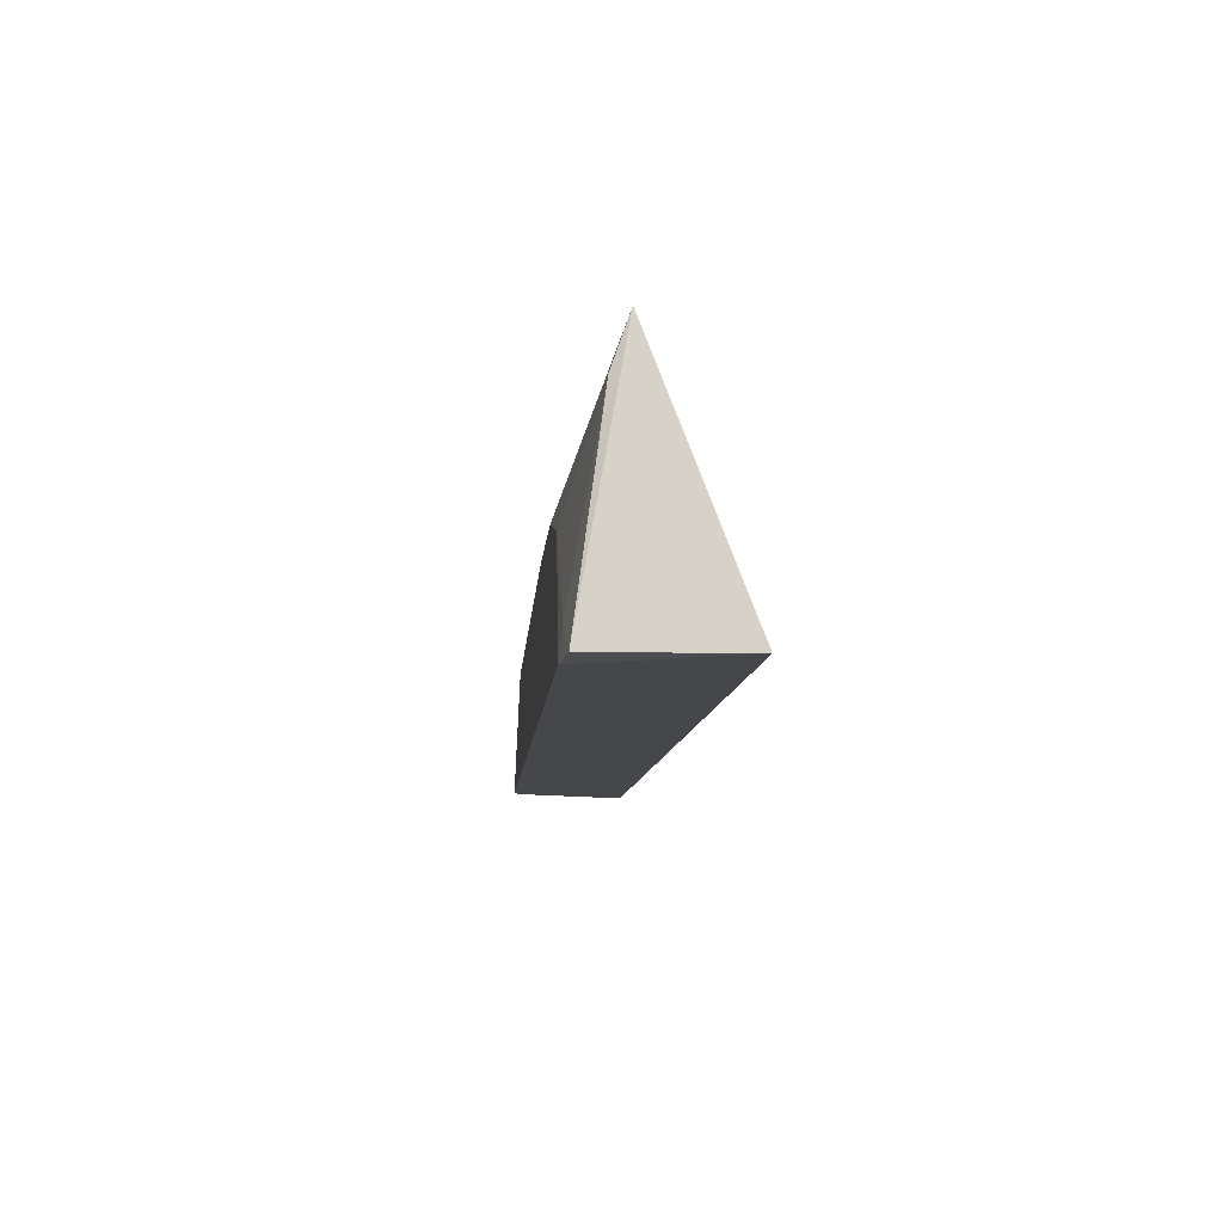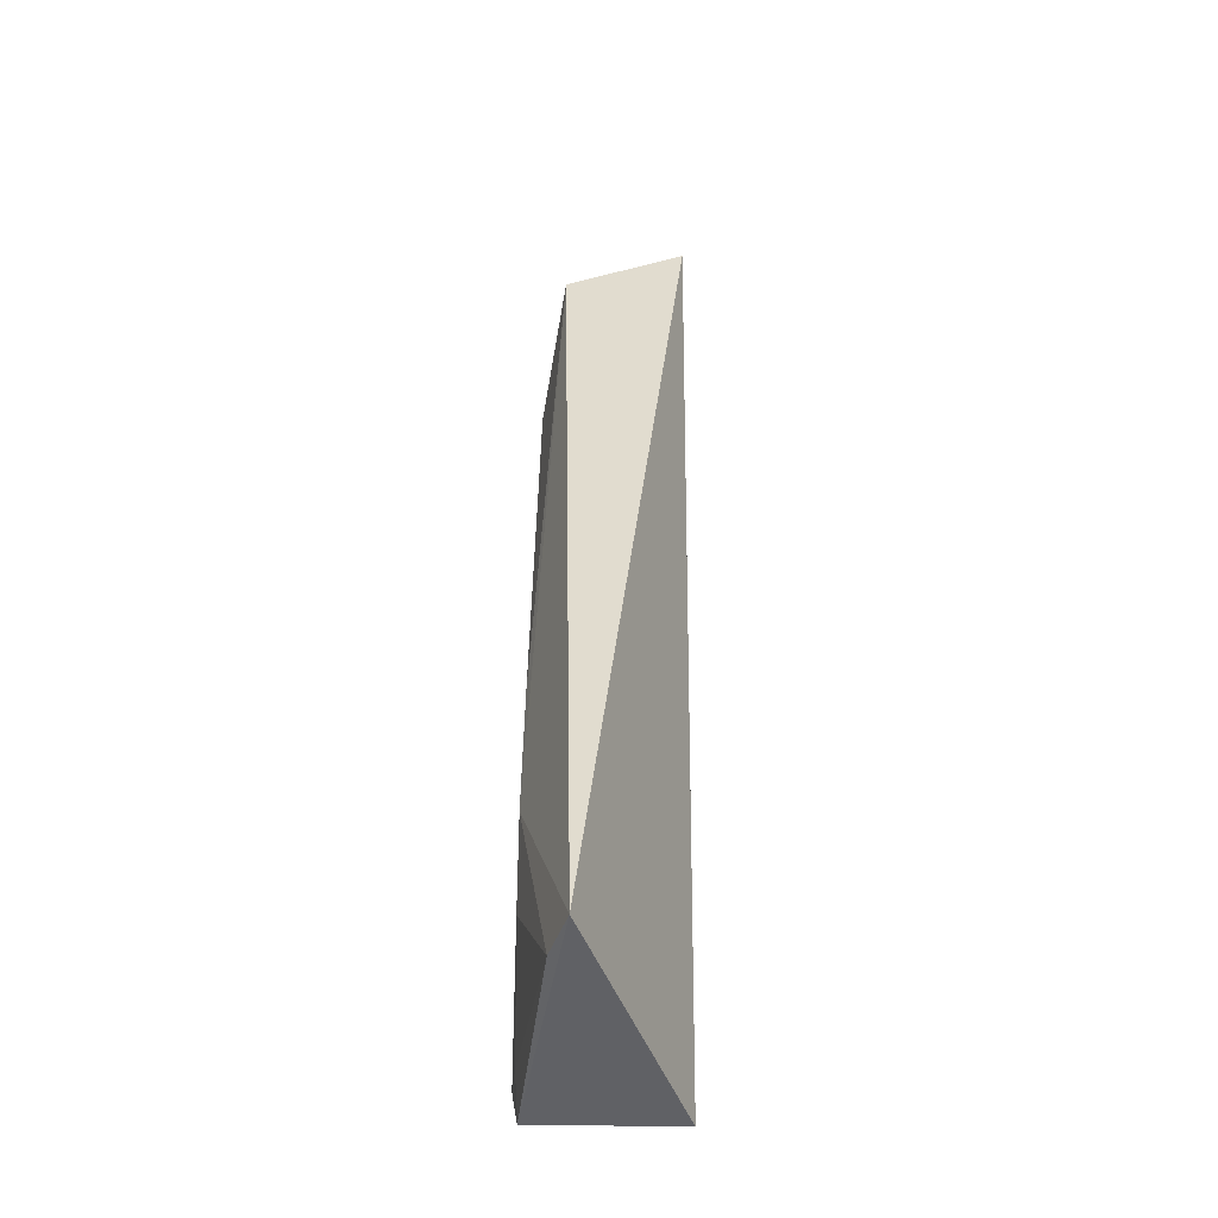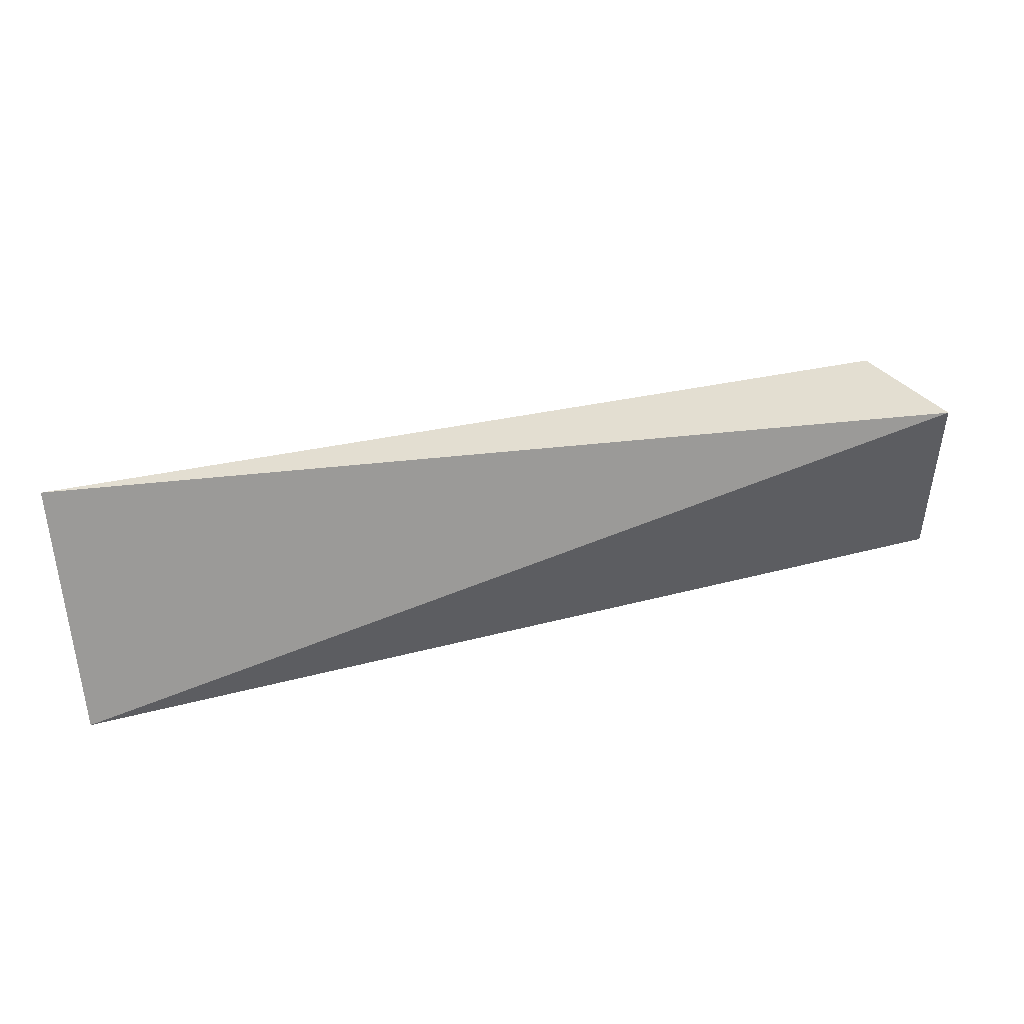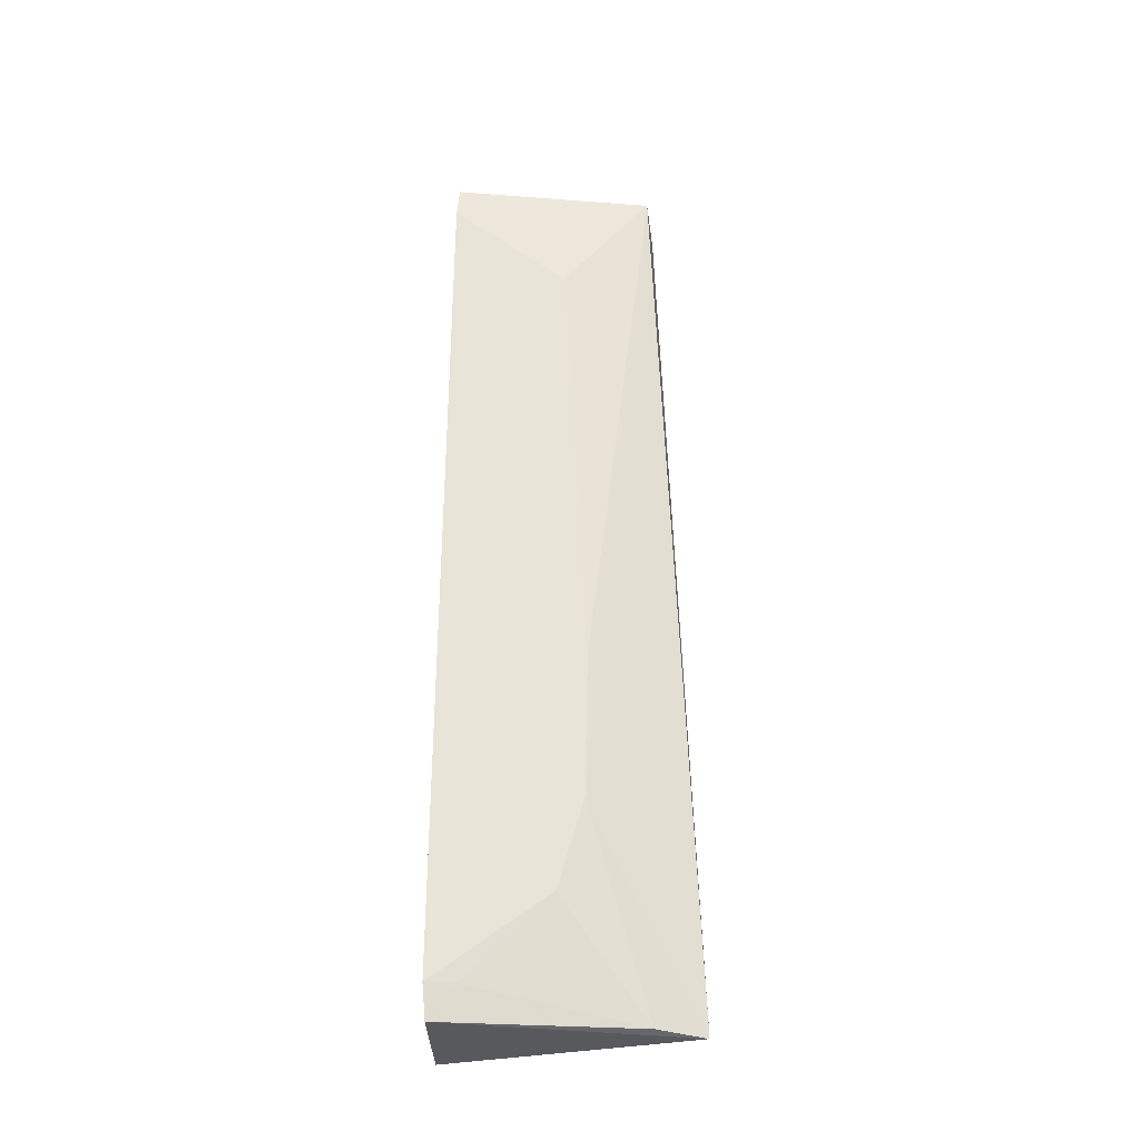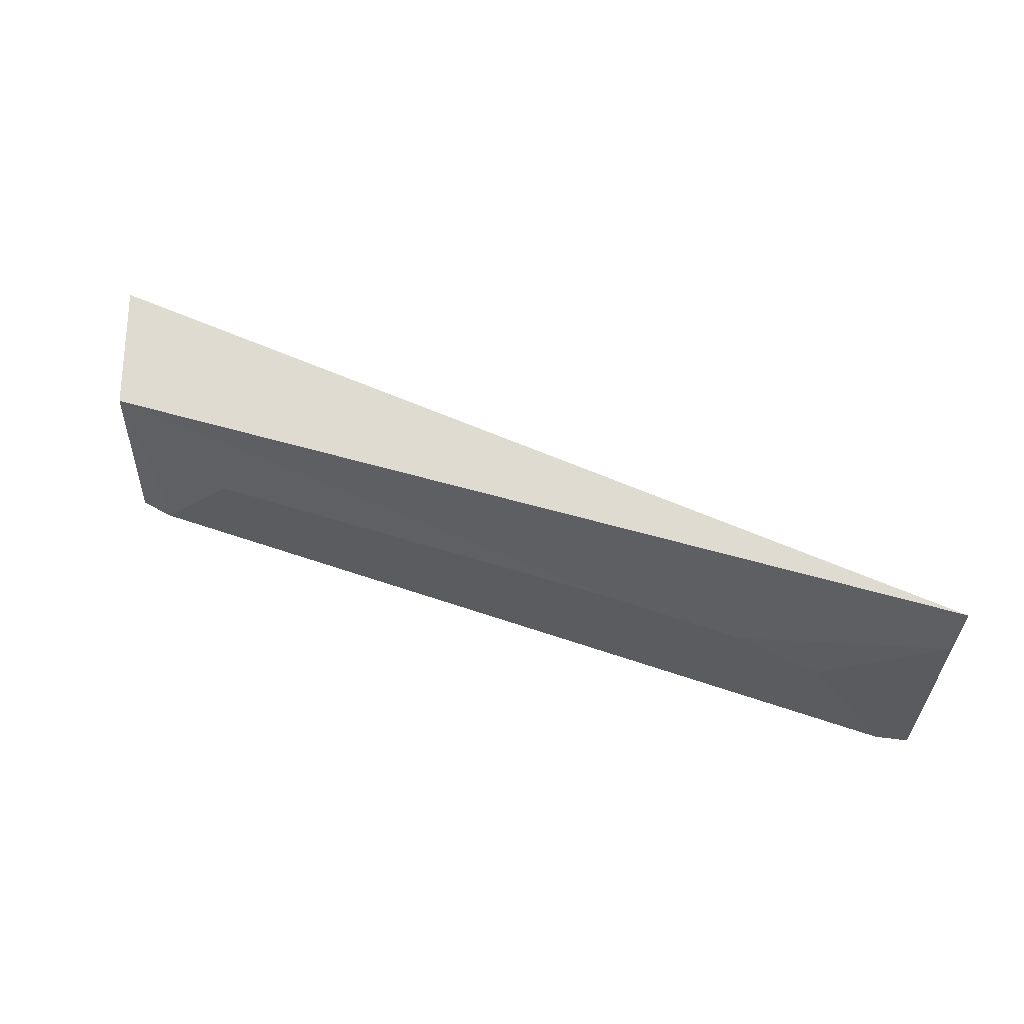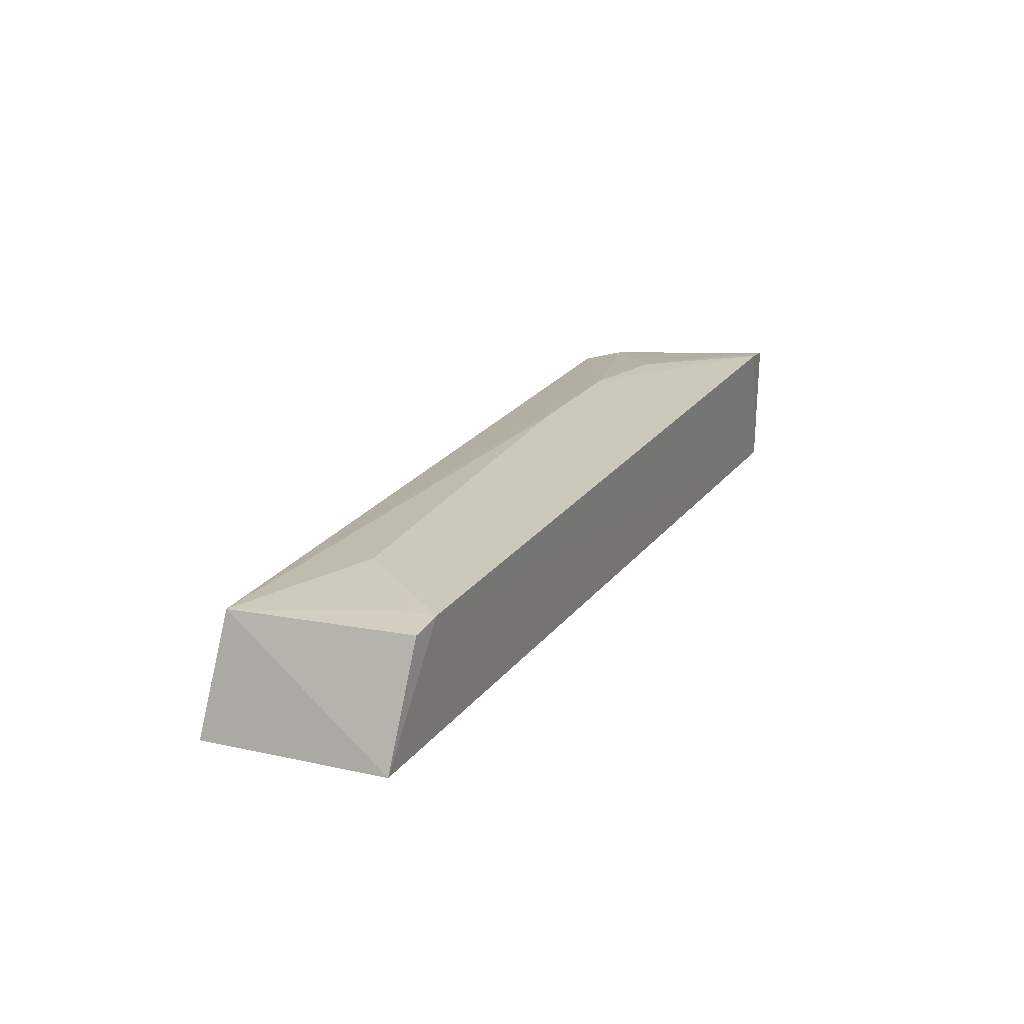
<metadata>
{"format":"obj","ext":"obj","renderer":"f3d","projection":"perspective","resolution":1024,"background":"white","views":[{"elev":-11.0,"azim":-94.6,"up":"+Z"},{"elev":40.2,"azim":-89.5,"up":"+Z"},{"elev":42.4,"azim":-15.8,"up":"+Z"},{"elev":61.2,"azim":-89.7,"up":"+Y"},{"elev":63.1,"azim":-161.2,"up":"+Z"},{"elev":22.9,"azim":116.6,"up":"+Y"}]}
</metadata>
<code>
v 0.3049 0.0513 0.01187
v 0.3118 0.06423 -0.09787
v 0.2842 0.1141 0.006158
v -0.1822 0.11 0.003048
v -0.184 0.05215 -0.09848
v -0.1663 0.1268 -0.1005
v -0.1842 0.1012 0.02834
v 0.268 0.1269 -0.09987
v -0.07709 0.1254 -0.02828
v -0.1833 0.1238 -0.09897
v 0.2852 0.1241 -0.09879
v -0.1227 0.1251 -0.04149
v 0.2241 0.1257 -0.04007
v -0.166 0.125 -0.0854
v 0.2679 0.1256 -0.08493
v -0.00249 0.1253 -0.02716
f 1 2 3
f 5 2 1
f 7 1 3
f 7 5 1
f 8 2 5
f 8 5 6
f 9 8 6
f 9 7 3
f 9 4 7
f 10 6 5
f 10 7 4
f 10 5 7
f 11 3 2
f 11 2 8
f 12 9 6
f 12 4 9
f 13 8 9
f 14 10 4
f 14 6 10
f 14 12 6
f 14 4 12
f 15 11 8
f 15 3 11
f 15 13 3
f 15 8 13
f 16 13 9
f 16 9 3
f 16 3 13

</code>
